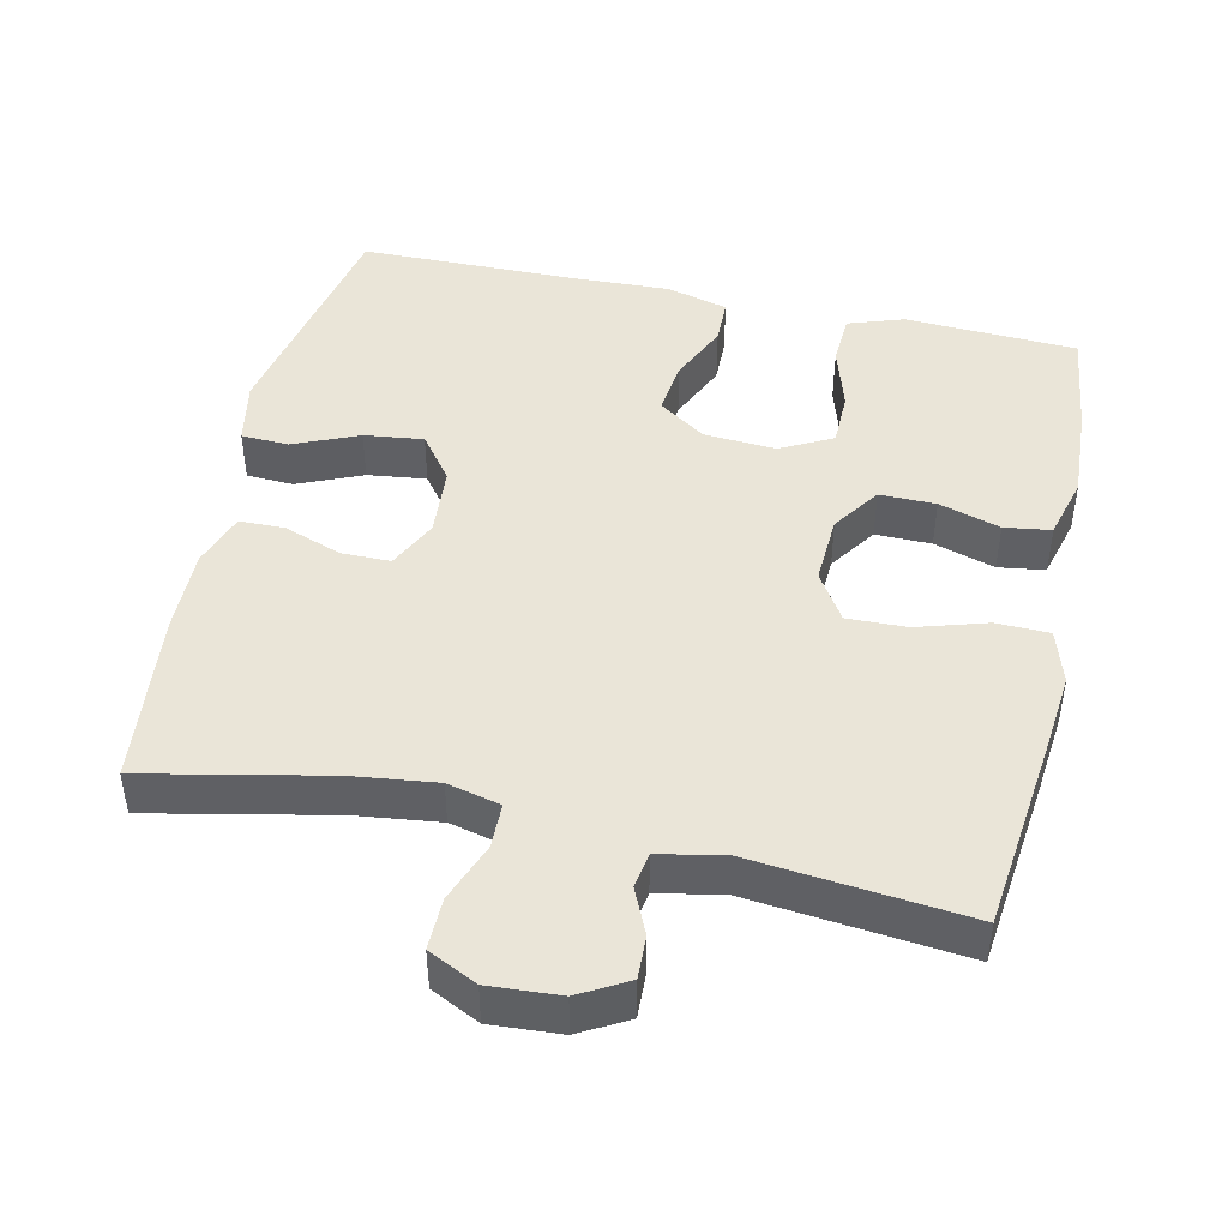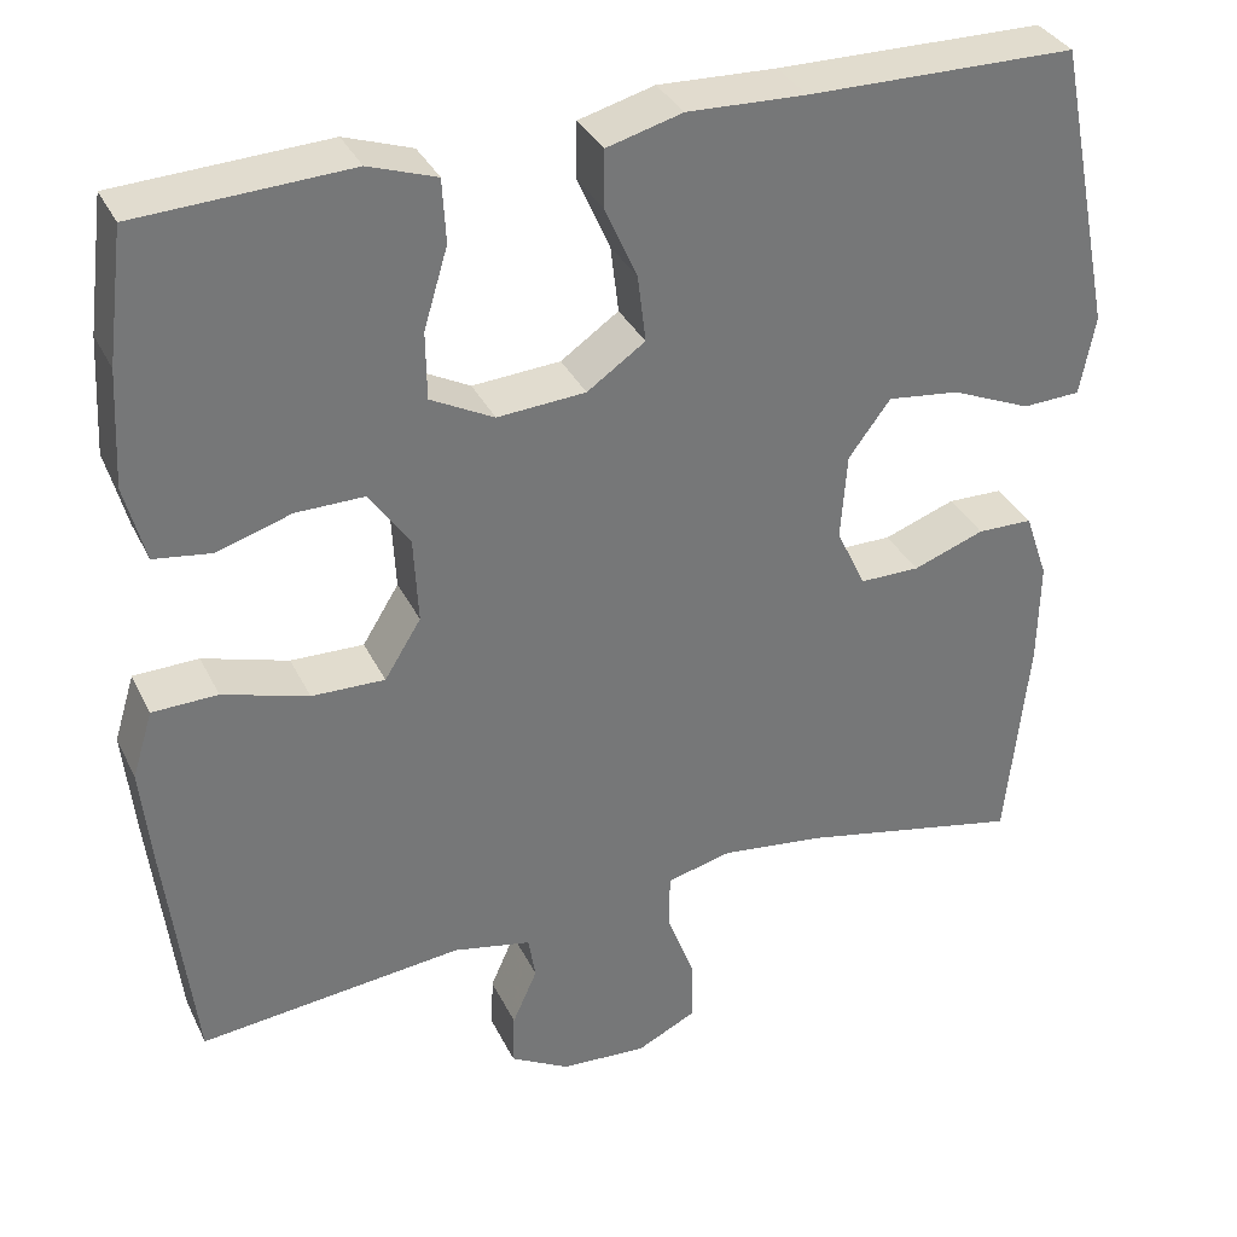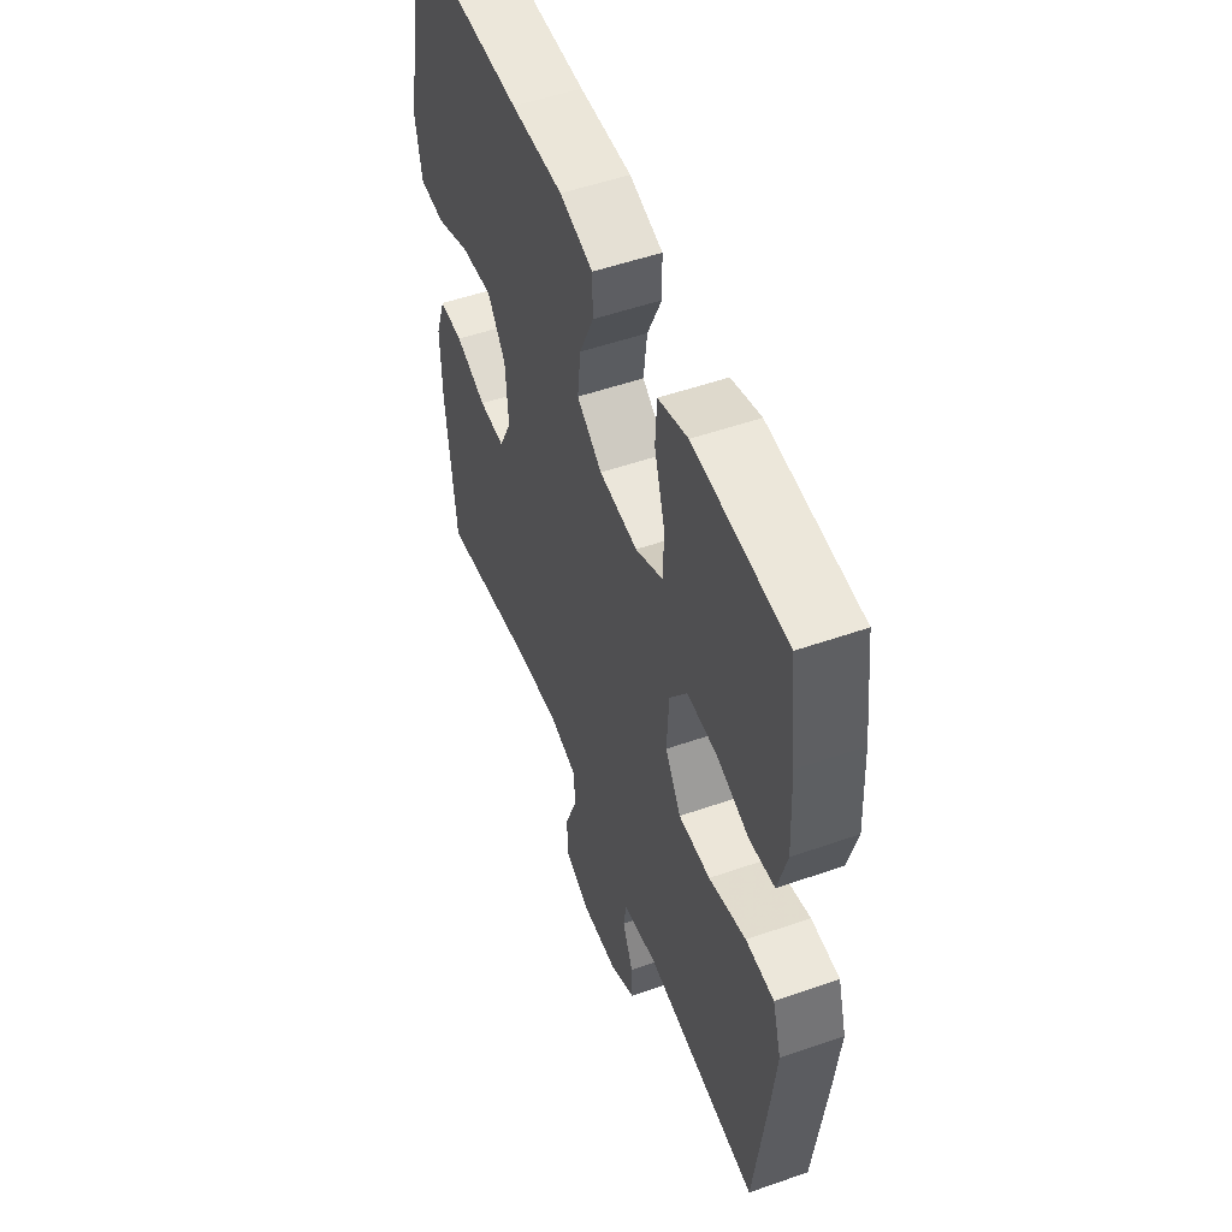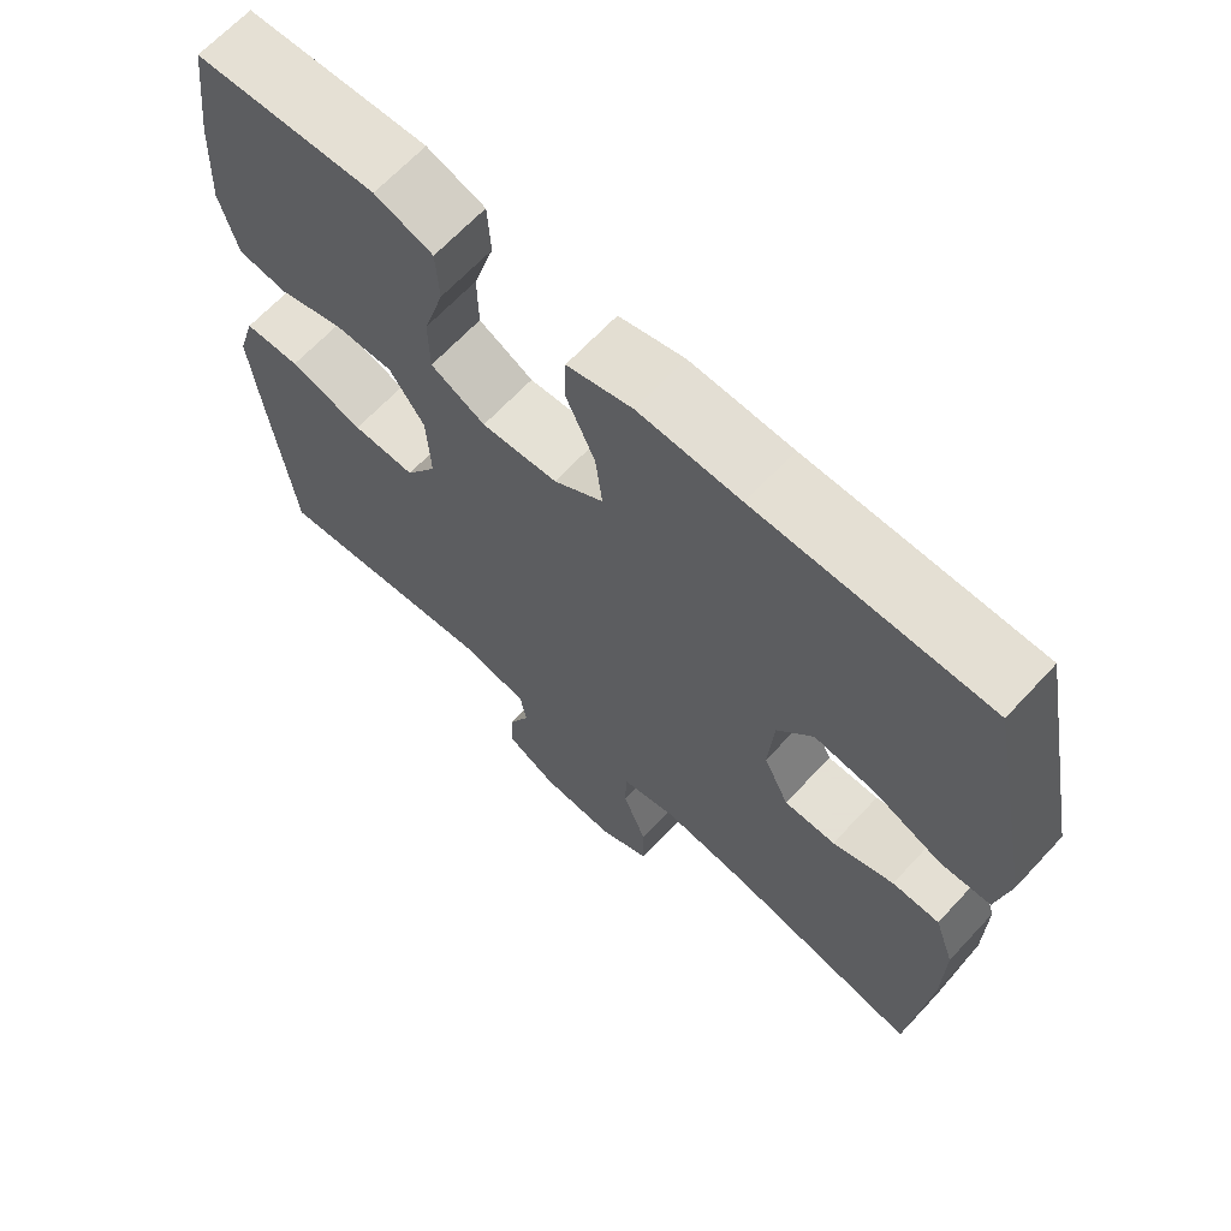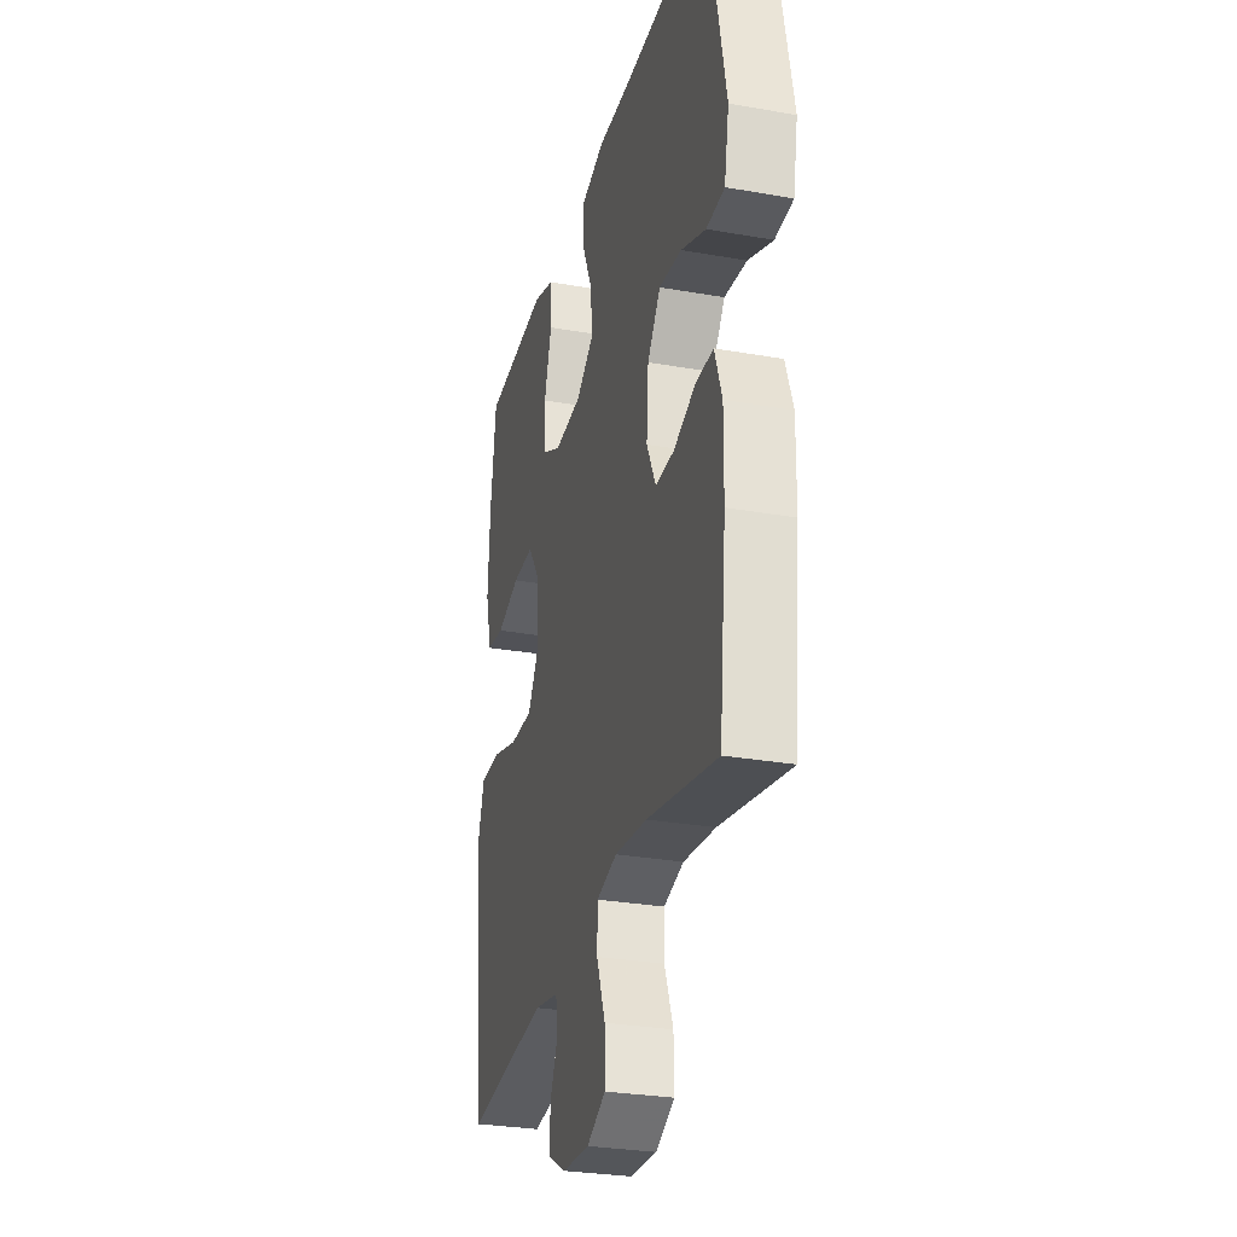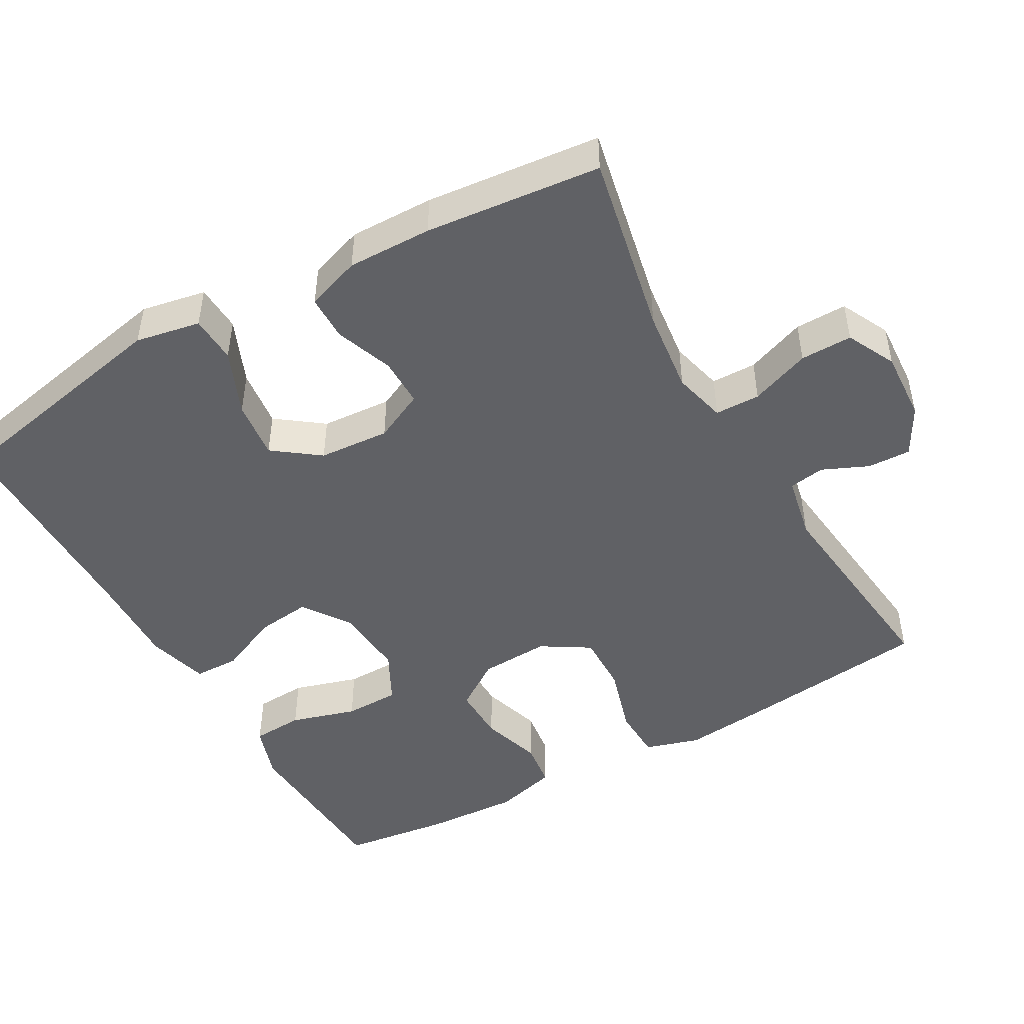
<metadata>
{"format":"obj","ext":"obj","renderer":"f3d","projection":"perspective","resolution":1024,"background":"white","views":[{"elev":45.3,"azim":-167.6,"up":"+Y"},{"elev":34.2,"azim":-23.1,"up":"+Z"},{"elev":52.6,"azim":-110.6,"up":"+Z"},{"elev":66.2,"azim":42.9,"up":"+Z"},{"elev":-29.1,"azim":75.3,"up":"+Z"},{"elev":-47.4,"azim":119.6,"up":"+Y"}]}
</metadata>
<code>
v 0.5 0.07 -0.5
v 0.249 0.07 -0.448
v 0.134 0.07 -0.434
v 0.061 0.07 -0.452
v 0.06 0.07 -0.514
v 0.091 0.07 -0.596
v 0.092 0.07 -0.667
v 0.025 0.07 -0.7
v -0.072 0.07 -0.694
v -0.138 0.07 -0.657
v -0.136 0.07 -0.598
v -0.108 0.07 -0.535
v -0.116 0.07 -0.486
v -0.204 0.07 -0.468
v -0.5 0.07 -0.5
v -0.531 0.07 -0.237
v -0.543 0.07 -0.121
v -0.52 0.07 -0.046
v -0.447 0.07 -0.044
v -0.351 0.07 -0.073
v -0.269 0.07 -0.075
v -0.228 0.07 -0.009
v -0.233 0.07 0.087
v -0.278 0.07 0.153
v -0.355 0.07 0.152
v -0.439 0.07 0.126
v -0.503 0.07 0.135
v -0.526 0.07 0.222
v -0.519 0.07 0.352
v -0.5 0.07 0.5
v -0.381 0.07 0.506
v -0.263 0.07 0.512
v -0.187 0.07 0.486
v -0.183 0.07 0.415
v -0.21 0.07 0.325
v -0.209 0.07 0.249
v -0.138 0.07 0.212
v -0.039 0.07 0.219
v 0.026 0.07 0.264
v 0.017 0.07 0.339
v -0.02 0.07 0.422
v -0.019 0.07 0.485
v 0.066 0.07 0.508
v 0.199 0.07 0.503
v 0.5 0.07 0.5
v 0.565 0.07 0.176
v 0.548 0.07 0.087
v 0.483 0.07 0.084
v 0.394 0.07 0.122
v 0.313 0.07 0.132
v 0.266 0.07 0.069
v 0.259 0.07 -0.028
v 0.292 0.07 -0.097
v 0.359 0.07 -0.097
v 0.439 0.07 -0.068
v 0.501 0.07 -0.069
v 0.527 0.07 -0.144
v 0.525 0.07 -0.26
v 0.5 0 -0.5
v 0.249 0 -0.448
v 0.134 0 -0.434
v 0.061 0 -0.452
v 0.06 0 -0.514
v 0.091 0 -0.596
v 0.092 0 -0.667
v 0.025 0 -0.7
v -0.072 0 -0.694
v -0.138 0 -0.657
v -0.136 0 -0.598
v -0.108 0 -0.535
v -0.116 0 -0.486
v -0.204 0 -0.468
v -0.5 0 -0.5
v -0.531 0 -0.237
v -0.543 0 -0.121
v -0.52 0 -0.046
v -0.447 0 -0.044
v -0.351 0 -0.073
v -0.269 0 -0.075
v -0.228 0 -0.009
v -0.233 0 0.087
v -0.278 0 0.153
v -0.355 0 0.152
v -0.439 0 0.126
v -0.503 0 0.135
v -0.526 0 0.222
v -0.519 0 0.352
v -0.5 0 0.5
v -0.381 0 0.506
v -0.263 0 0.512
v -0.187 0 0.486
v -0.183 0 0.415
v -0.21 0 0.325
v -0.209 0 0.249
v -0.138 0 0.212
v -0.039 0 0.219
v 0.026 0 0.264
v 0.017 0 0.339
v -0.02 0 0.422
v -0.019 0 0.485
v 0.066 0 0.508
v 0.199 0 0.503
v 0.5 0 0.5
v 0.565 0 0.176
v 0.548 0 0.087
v 0.483 0 0.084
v 0.394 0 0.122
v 0.313 0 0.132
v 0.266 0 0.069
v 0.259 0 -0.028
v 0.292 0 -0.097
v 0.359 0 -0.097
v 0.439 0 -0.068
v 0.501 0 -0.069
v 0.527 0 -0.144
v 0.525 0 -0.26
f 57 58 1 2
f 54 55 56 57
f 53 54 57 2
f 52 53 2 3
f 51 52 3 4
f 46 47 48 49
f 44 45 46 49
f 44 49 50
f 43 44 50 51
f 40 41 42 43
f 39 40 43 51
f 32 33 34 35
f 31 32 35 36
f 30 31 36
f 29 30 36
f 28 29 36 37
f 25 26 27 28
f 24 25 28 37
f 17 18 19 20
f 17 20 21
f 14 15 16 17
f 13 14 17 21
f 9 10 11 12
f 9 12 13
f 8 9 13
f 5 6 7 8
f 4 5 8 13
f 38 39 51 4
f 23 24 37 38
f 22 23 38 4
f 4 13 21 22
f 60 59 116 115
f 115 114 113 112
f 60 115 112 111
f 61 60 111 110
f 62 61 110 109
f 107 106 105 104
f 107 104 103 102
f 108 107 102
f 109 108 102 101
f 101 100 99 98
f 109 101 98 97
f 93 92 91 90
f 94 93 90 89
f 94 89 88
f 94 88 87
f 95 94 87 86
f 86 85 84 83
f 95 86 83 82
f 78 77 76 75
f 79 78 75
f 75 74 73 72
f 79 75 72 71
f 70 69 68 67
f 71 70 67
f 71 67 66
f 66 65 64 63
f 71 66 63 62
f 62 109 97 96
f 96 95 82 81
f 62 96 81 80
f 80 79 71 62
f 1 59 60 2
f 2 60 61 3
f 3 61 62 4
f 4 62 63 5
f 5 63 64 6
f 6 64 65 7
f 7 65 66 8
f 8 66 67 9
f 9 67 68 10
f 10 68 69 11
f 11 69 70 12
f 12 70 71 13
f 13 71 72 14
f 14 72 73 15
f 15 73 74 16
f 16 74 75 17
f 17 75 76 18
f 18 76 77 19
f 19 77 78 20
f 20 78 79 21
f 21 79 80 22
f 22 80 81 23
f 23 81 82 24
f 24 82 83 25
f 25 83 84 26
f 26 84 85 27
f 27 85 86 28
f 28 86 87 29
f 29 87 88 30
f 30 88 89 31
f 31 89 90 32
f 32 90 91 33
f 33 91 92 34
f 34 92 93 35
f 35 93 94 36
f 36 94 95 37
f 37 95 96 38
f 38 96 97 39
f 39 97 98 40
f 40 98 99 41
f 41 99 100 42
f 42 100 101 43
f 43 101 102 44
f 44 102 103 45
f 45 103 104 46
f 46 104 105 47
f 47 105 106 48
f 48 106 107 49
f 49 107 108 50
f 50 108 109 51
f 51 109 110 52
f 52 110 111 53
f 53 111 112 54
f 54 112 113 55
f 55 113 114 56
f 56 114 115 57
f 57 115 116 58
f 58 116 59 1

</code>
